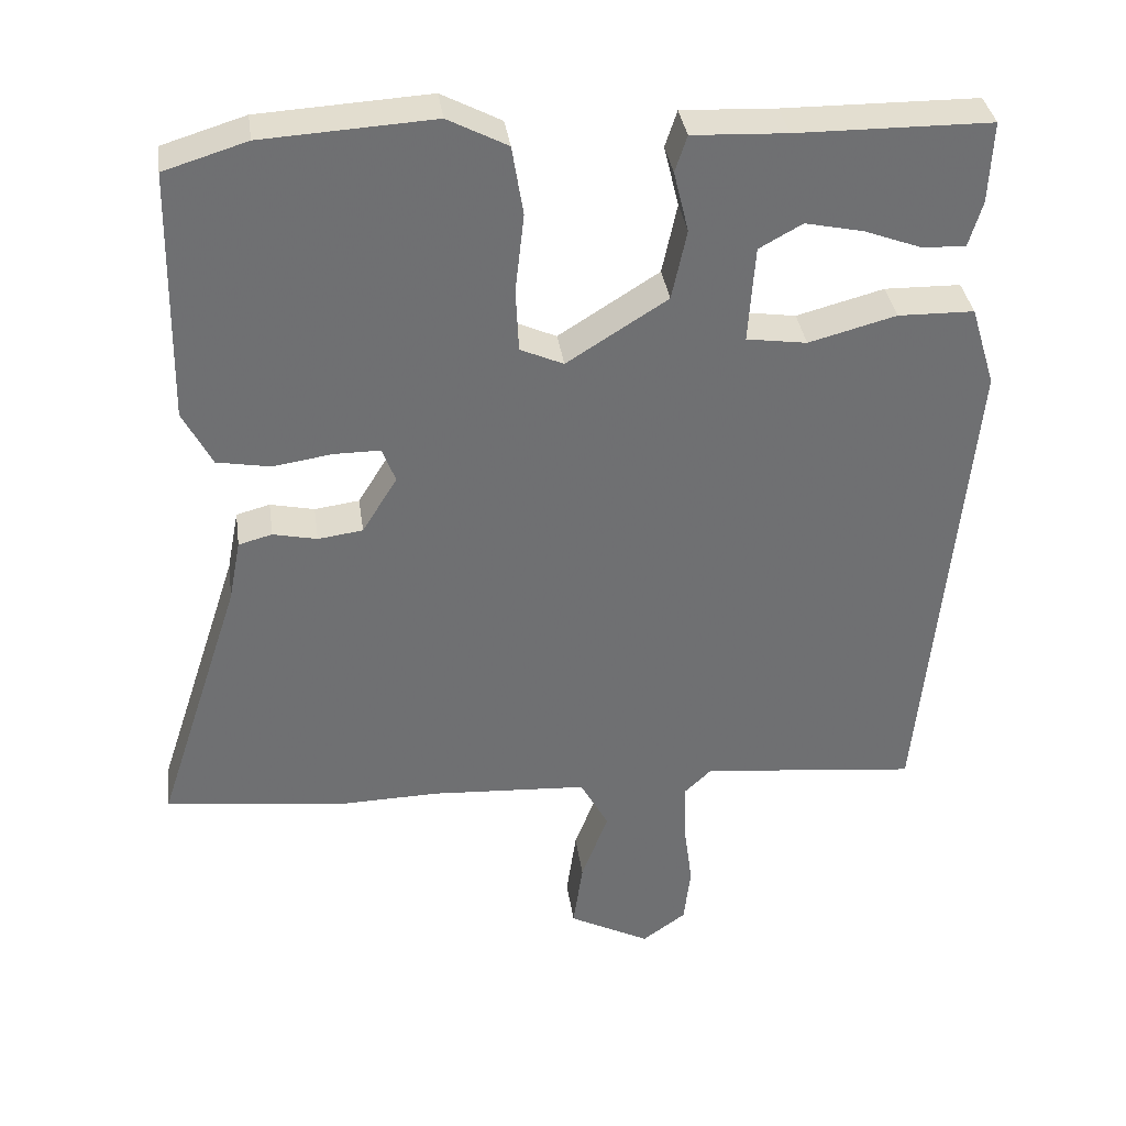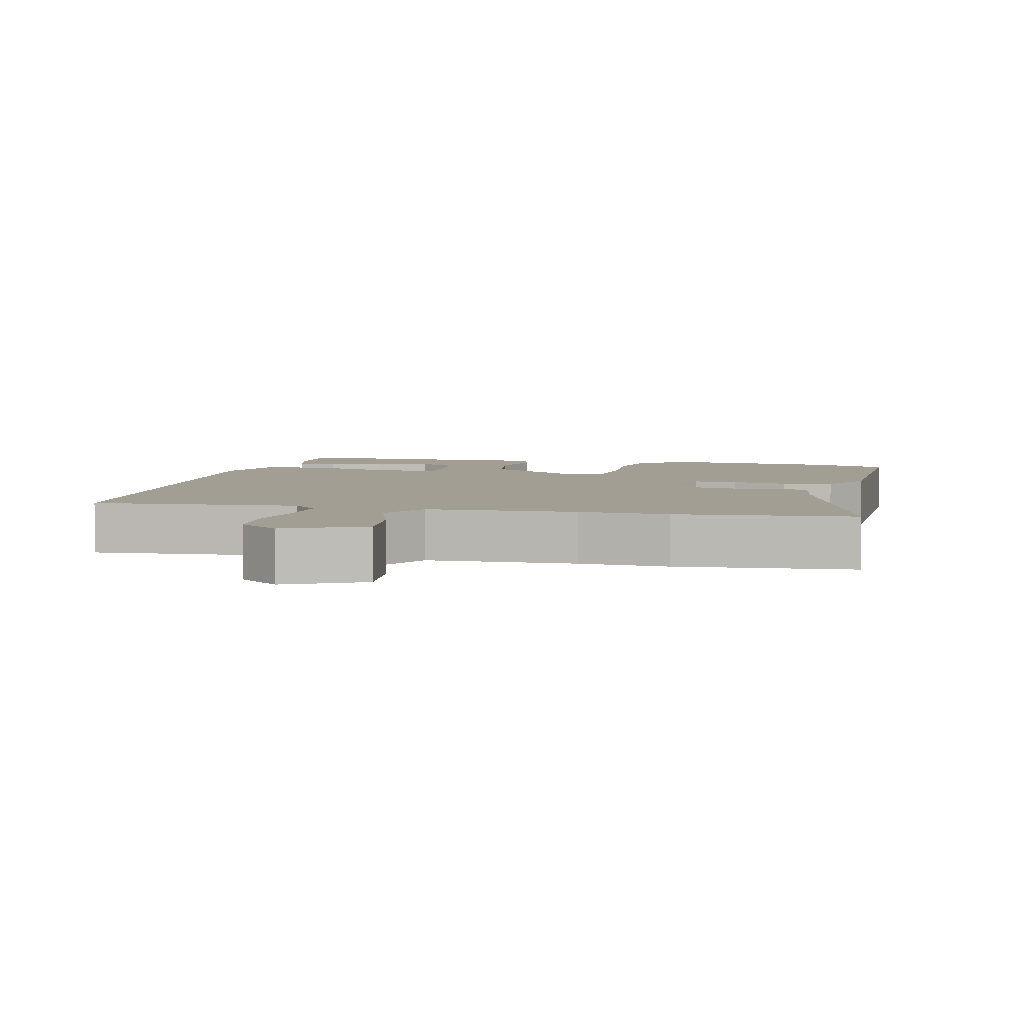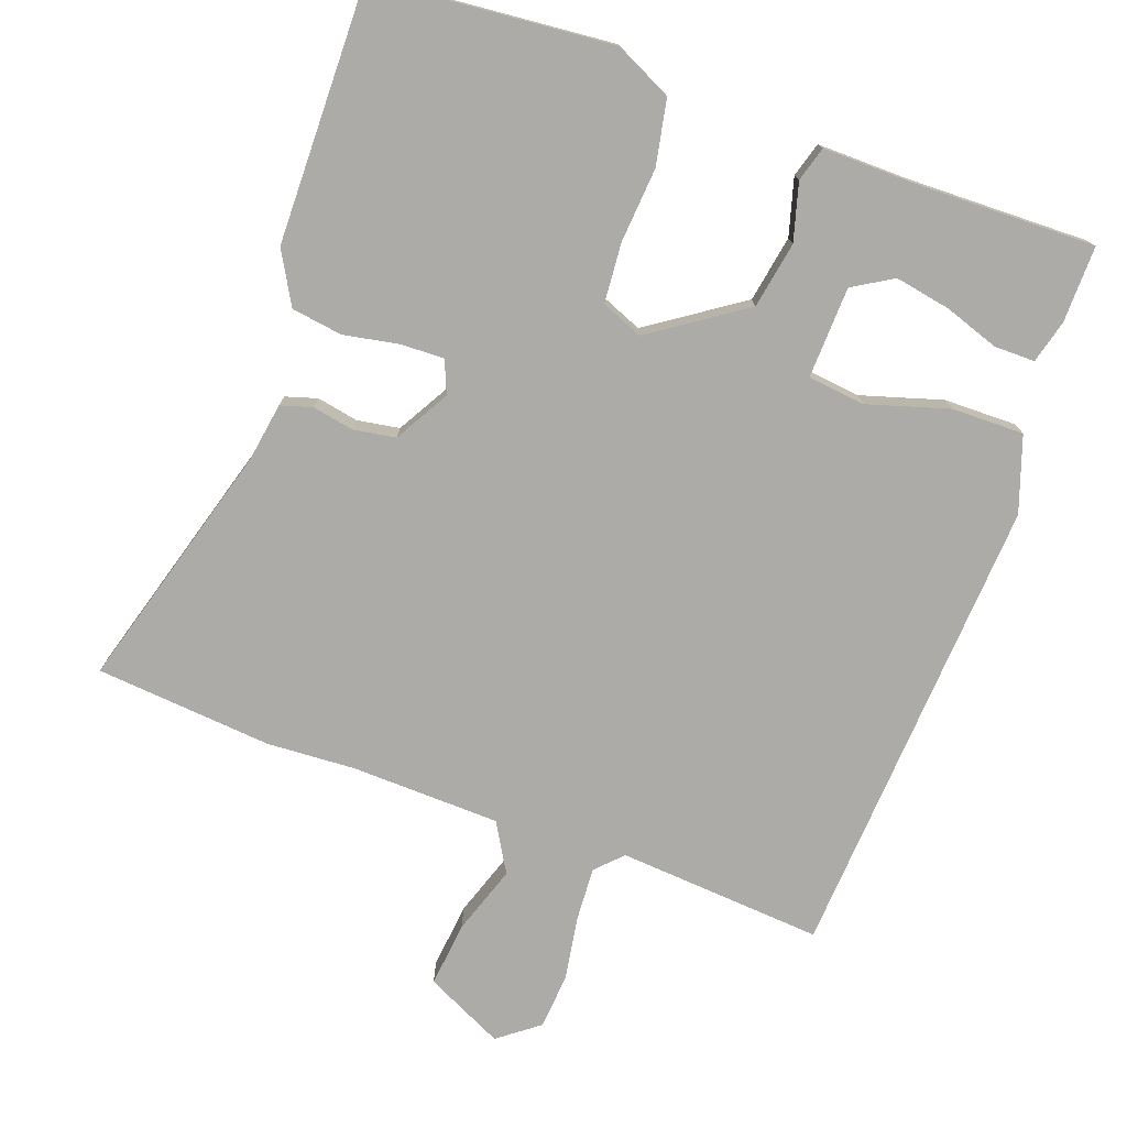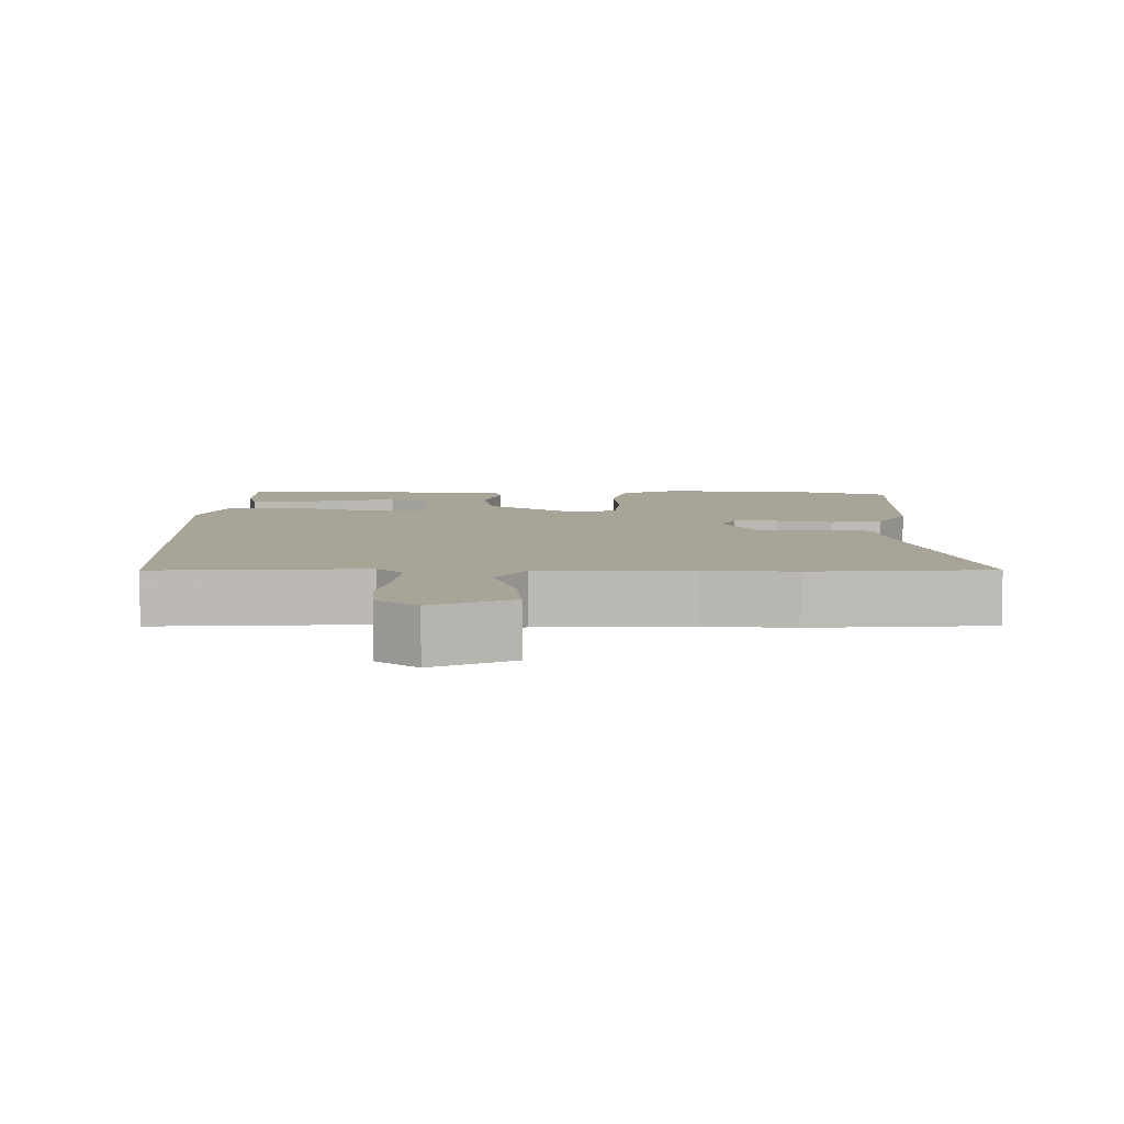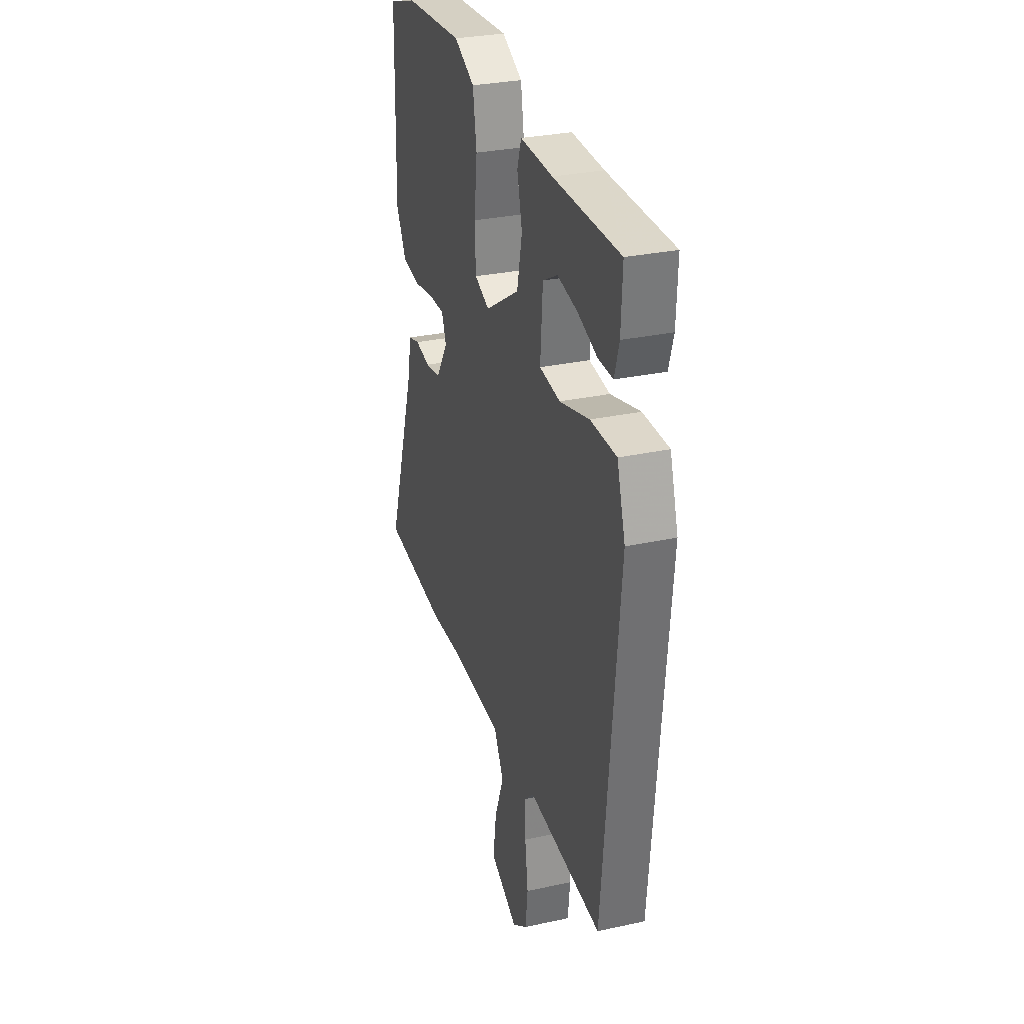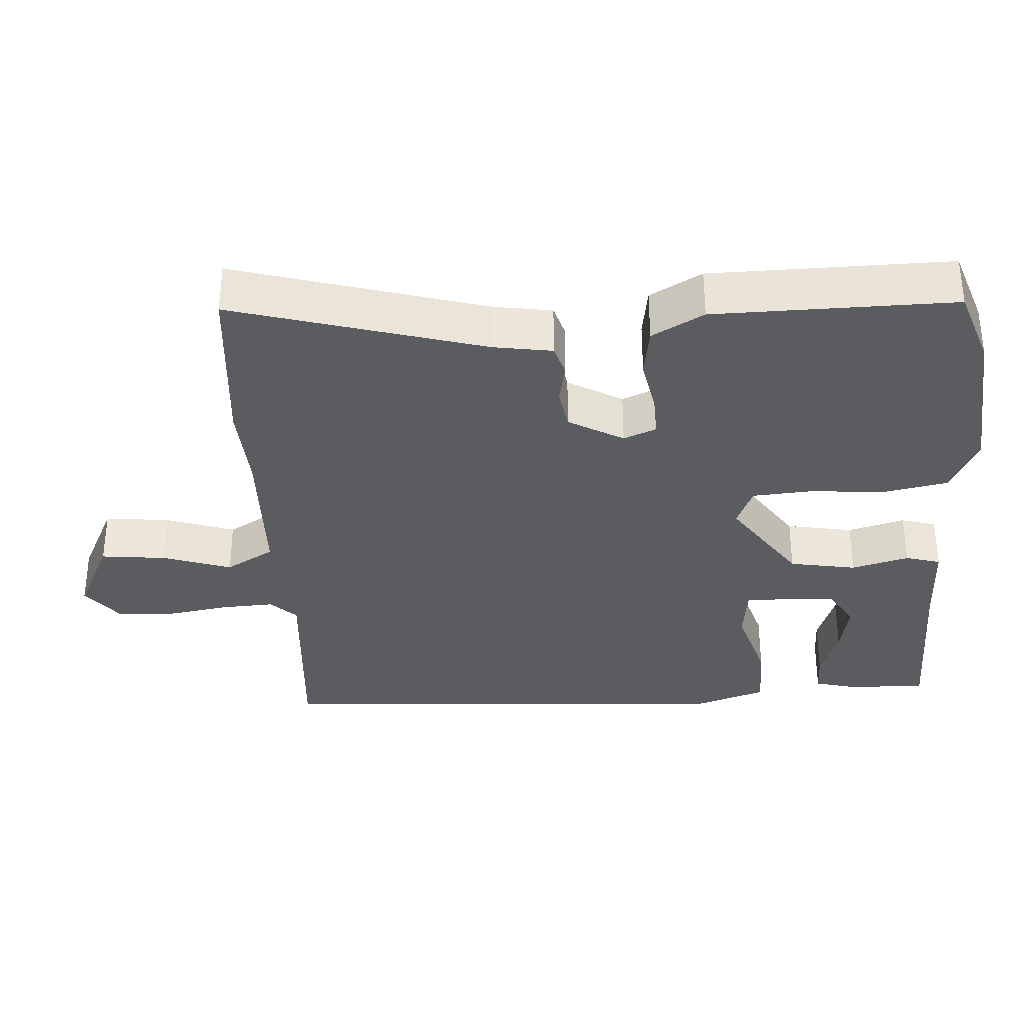
<metadata>
{"format":"obj","ext":"obj","renderer":"f3d","projection":"perspective","resolution":1024,"background":"white","views":[{"elev":35.7,"azim":-8.0,"up":"+Z"},{"elev":5.0,"azim":-165.0,"up":"+Y"},{"elev":-76.3,"azim":-18.0,"up":"+Y"},{"elev":7.0,"azim":-176.9,"up":"+Y"},{"elev":29.7,"azim":72.2,"up":"+Z"},{"elev":-33.9,"azim":-84.6,"up":"+Y"}]}
</metadata>
<code>
v 0.461 0.07 -0.55
v 0.17 0.07 -0.519
v 0.133 0.07 -0.554
v 0.135 0.07 -0.63
v 0.147 0.07 -0.721
v 0.138 0.07 -0.8
v 0.079 0.07 -0.842
v -0.03 0.07 -0.785
v -0.017 0.07 -0.693
v 0.019 0.07 -0.597
v -0.019 0.07 -0.527
v -0.23 0.07 -0.514
v -0.356 0.07 -0.517
v -0.606 0.07 -0.487
v -0.492 0.07 -0.137
v -0.476 0.07 -0.054
v -0.431 0.07 -0.042
v -0.372 0.07 -0.055
v -0.312 0.07 -0.047
v -0.265 0.07 0.029
v -0.283 0.07 0.076
v -0.345 0.07 0.076
v -0.424 0.07 0.064
v -0.496 0.07 0.077
v -0.535 0.07 0.152
v -0.529 0.07 0.491
v -0.418 0.07 0.525
v -0.189 0.07 0.538
v -0.109 0.07 0.496
v -0.094 0.07 0.403
v -0.106 0.07 0.297
v -0.102 0.07 0.212
v -0.044 0.07 0.186
v 0.091 0.07 0.271
v 0.111 0.07 0.365
v 0.091 0.07 0.447
v 0.107 0.07 0.496
v 0.234 0.07 0.49
v 0.494 0.07 0.487
v 0.489 0.07 0.378
v 0.471 0.07 0.317
v 0.413 0.07 0.319
v 0.336 0.07 0.348
v 0.258 0.07 0.365
v 0.2 0.07 0.333
v 0.191 0.07 0.203
v 0.272 0.07 0.191
v 0.389 0.07 0.222
v 0.491 0.07 0.22
v 0.524 0.07 0.112
v 0.461 0 -0.55
v 0.17 0 -0.519
v 0.133 0 -0.554
v 0.135 0 -0.63
v 0.147 0 -0.721
v 0.138 0 -0.8
v 0.079 0 -0.842
v -0.03 0 -0.785
v -0.017 0 -0.693
v 0.019 0 -0.597
v -0.019 0 -0.527
v -0.23 0 -0.514
v -0.356 0 -0.517
v -0.606 0 -0.487
v -0.492 0 -0.137
v -0.476 0 -0.054
v -0.431 0 -0.042
v -0.372 0 -0.055
v -0.312 0 -0.047
v -0.265 0 0.029
v -0.283 0 0.076
v -0.345 0 0.076
v -0.424 0 0.064
v -0.496 0 0.077
v -0.535 0 0.152
v -0.529 0 0.491
v -0.418 0 0.525
v -0.189 0 0.538
v -0.109 0 0.496
v -0.094 0 0.403
v -0.106 0 0.297
v -0.102 0 0.212
v -0.044 0 0.186
v 0.091 0 0.271
v 0.111 0 0.365
v 0.091 0 0.447
v 0.107 0 0.496
v 0.234 0 0.49
v 0.494 0 0.487
v 0.489 0 0.378
v 0.471 0 0.317
v 0.413 0 0.319
v 0.336 0 0.348
v 0.258 0 0.365
v 0.2 0 0.333
v 0.191 0 0.203
v 0.272 0 0.191
v 0.389 0 0.222
v 0.491 0 0.22
v 0.524 0 0.112
f 47 48 49 50
f 46 47 50 1
f 40 41 42 43
f 38 39 40 43
f 38 43 44
f 35 36 37 38
f 34 35 38
f 28 29 30 31
f 28 31 32
f 27 28 32
f 26 27 32
f 25 26 32
f 22 23 24 25
f 21 22 25 32
f 20 21 32 33
f 15 16 17 18
f 15 18 19
f 12 13 14 15
f 11 12 15 19
f 7 8 9 10
f 5 6 7 10
f 4 5 10 11
f 3 4 11 19
f 46 1 2
f 46 2 3 19
f 38 44 45
f 34 38 45
f 33 34 45 46
f 19 20 33 46
f 100 99 98 97
f 51 100 97 96
f 93 92 91 90
f 93 90 89 88
f 94 93 88
f 88 87 86 85
f 88 85 84
f 81 80 79 78
f 82 81 78
f 82 78 77
f 82 77 76
f 82 76 75
f 75 74 73 72
f 82 75 72 71
f 83 82 71 70
f 68 67 66 65
f 69 68 65
f 65 64 63 62
f 69 65 62 61
f 60 59 58 57
f 60 57 56 55
f 61 60 55 54
f 69 61 54 53
f 52 51 96
f 69 53 52 96
f 95 94 88
f 95 88 84
f 96 95 84 83
f 96 83 70 69
f 1 51 52 2
f 2 52 53 3
f 3 53 54 4
f 4 54 55 5
f 5 55 56 6
f 6 56 57 7
f 7 57 58 8
f 8 58 59 9
f 9 59 60 10
f 10 60 61 11
f 11 61 62 12
f 12 62 63 13
f 13 63 64 14
f 14 64 65 15
f 15 65 66 16
f 16 66 67 17
f 17 67 68 18
f 18 68 69 19
f 19 69 70 20
f 20 70 71 21
f 21 71 72 22
f 22 72 73 23
f 23 73 74 24
f 24 74 75 25
f 25 75 76 26
f 26 76 77 27
f 27 77 78 28
f 28 78 79 29
f 29 79 80 30
f 30 80 81 31
f 31 81 82 32
f 32 82 83 33
f 33 83 84 34
f 34 84 85 35
f 35 85 86 36
f 36 86 87 37
f 37 87 88 38
f 38 88 89 39
f 39 89 90 40
f 40 90 91 41
f 41 91 92 42
f 42 92 93 43
f 43 93 94 44
f 44 94 95 45
f 45 95 96 46
f 46 96 97 47
f 47 97 98 48
f 48 98 99 49
f 49 99 100 50
f 50 100 51 1

</code>
